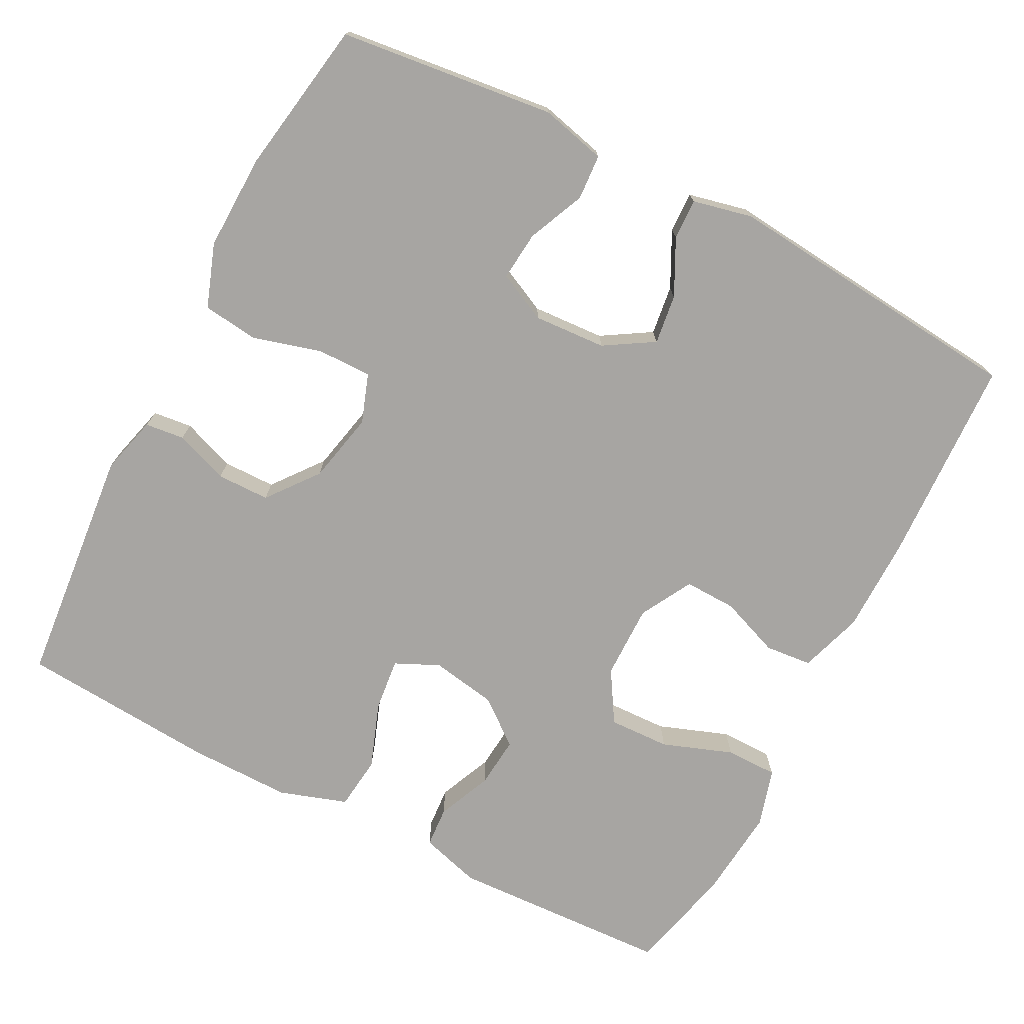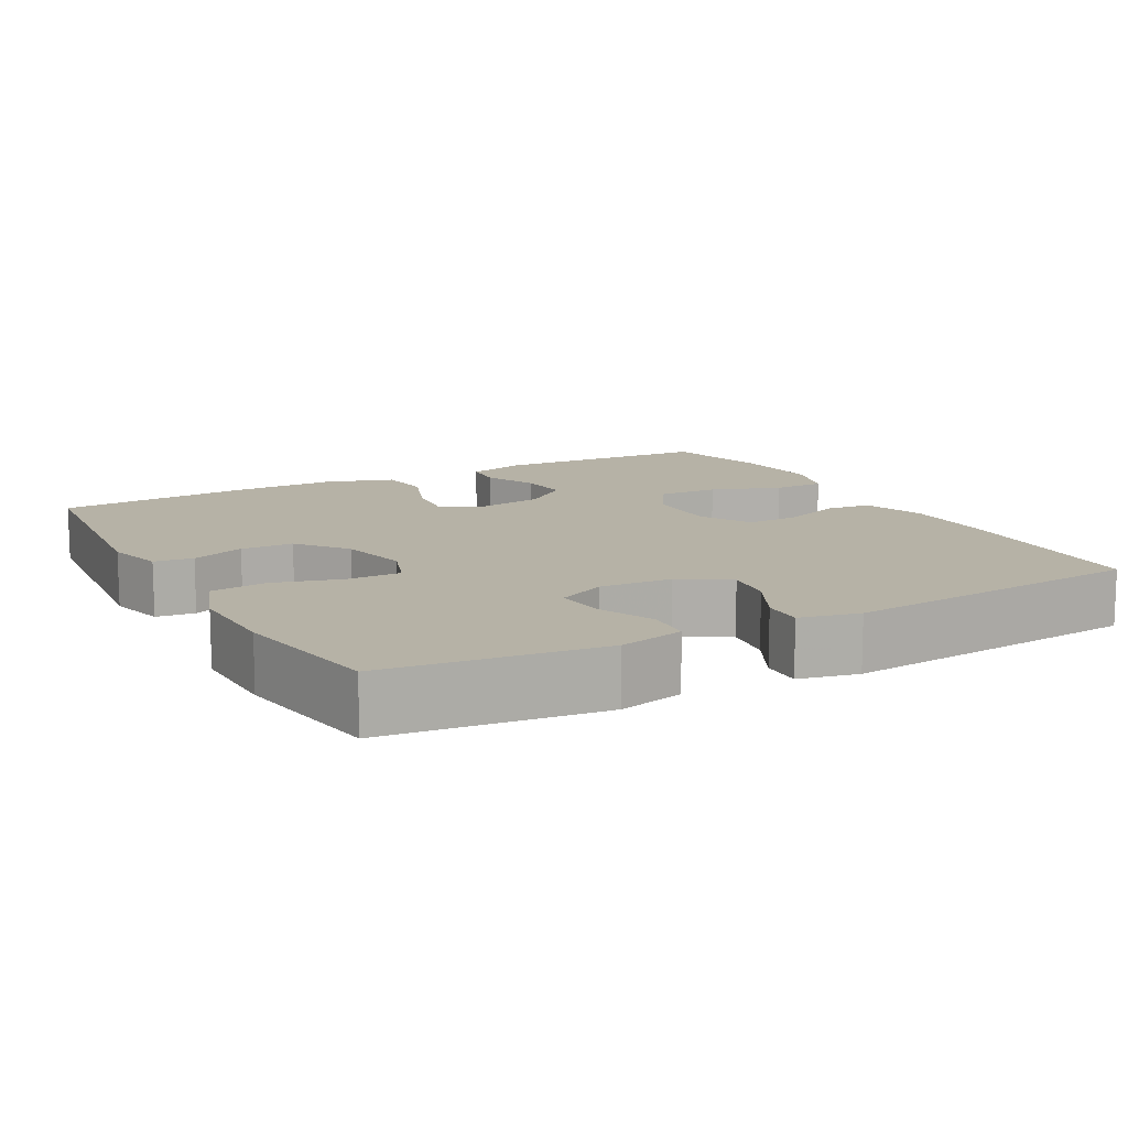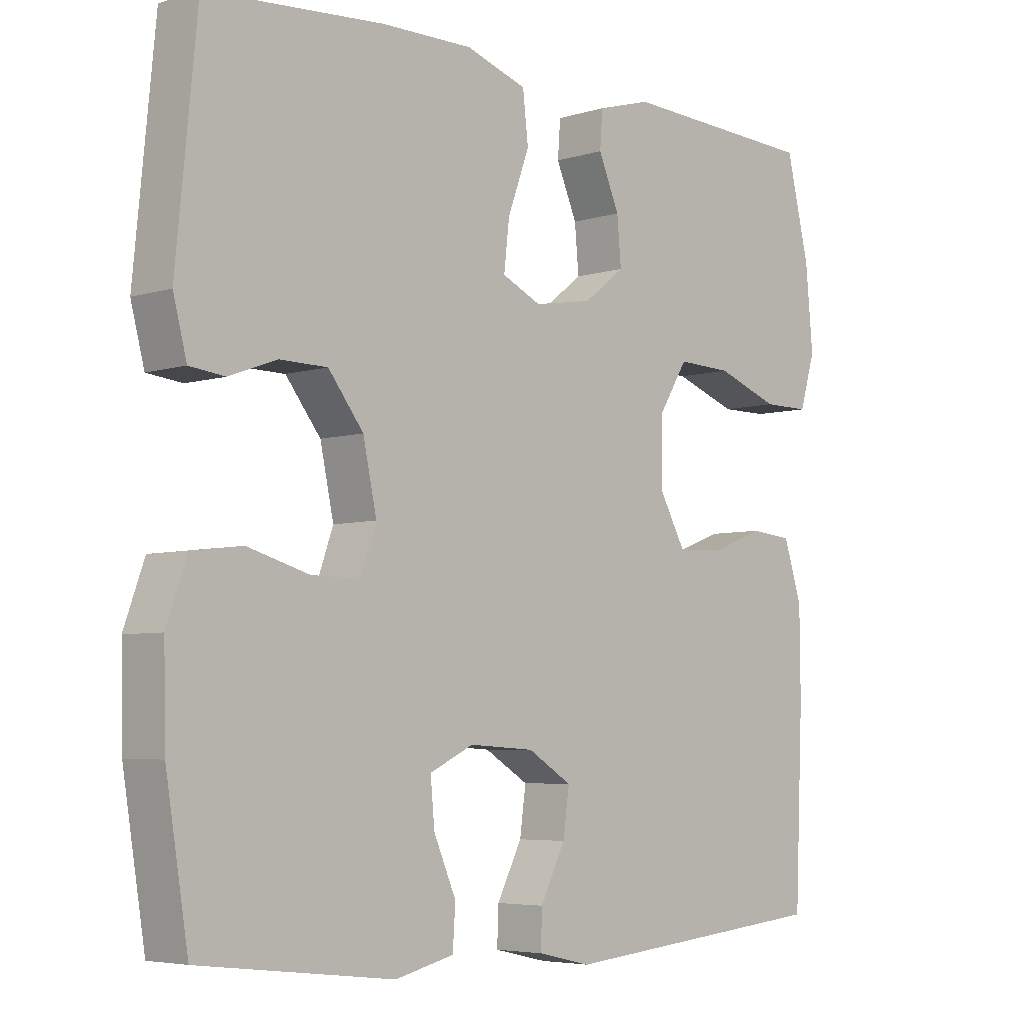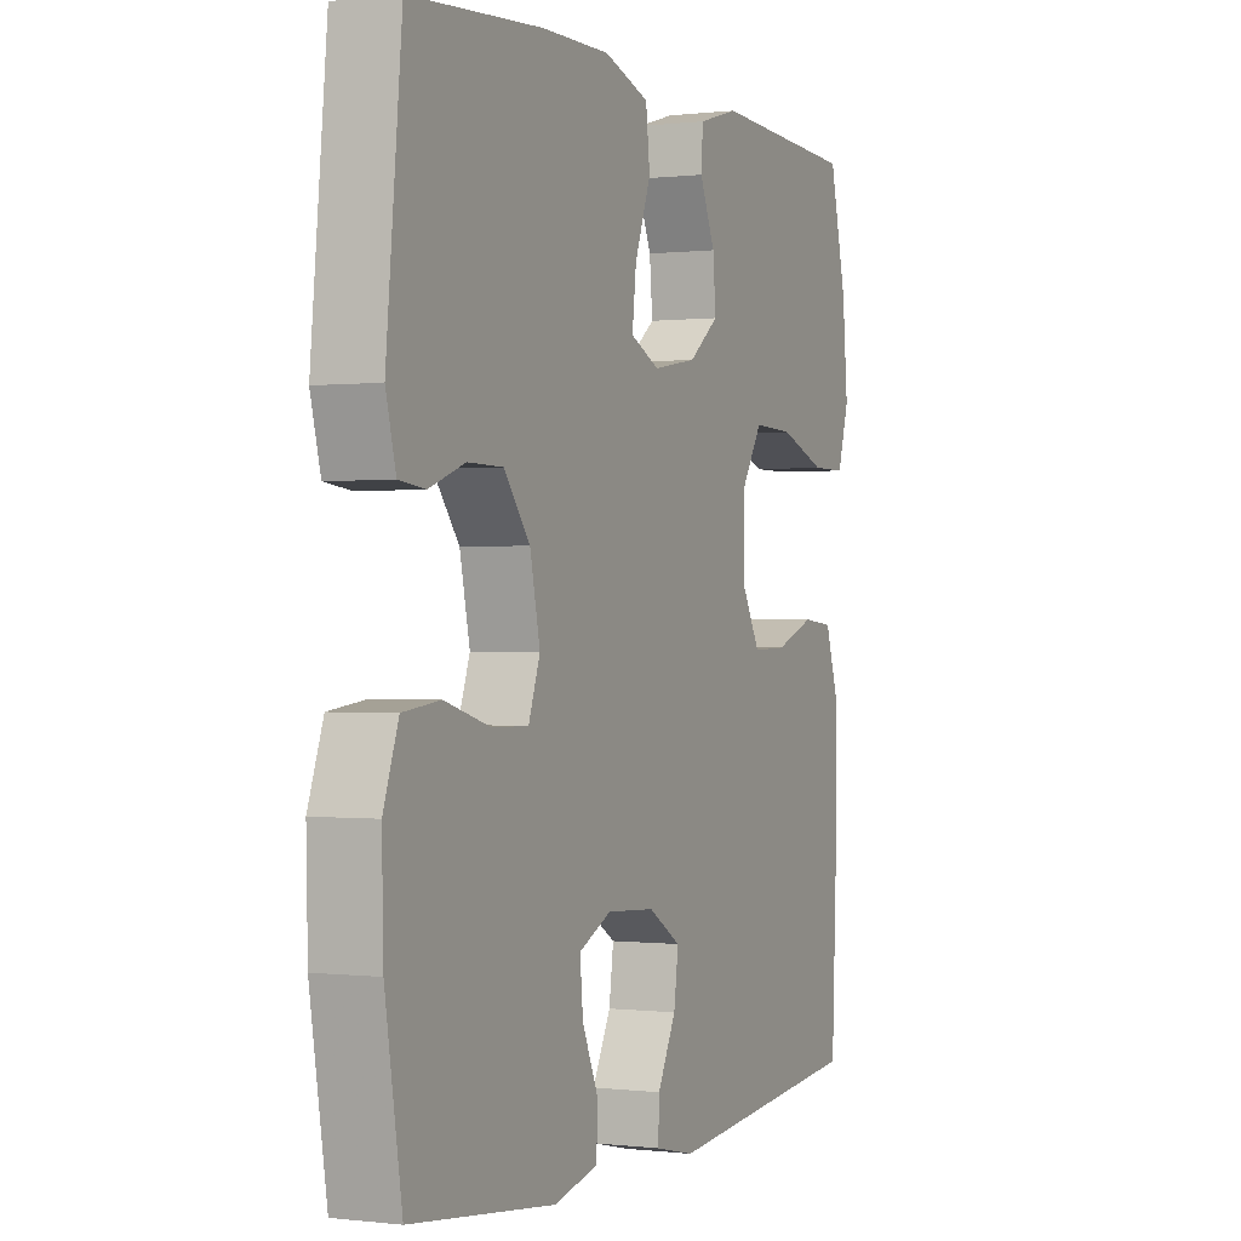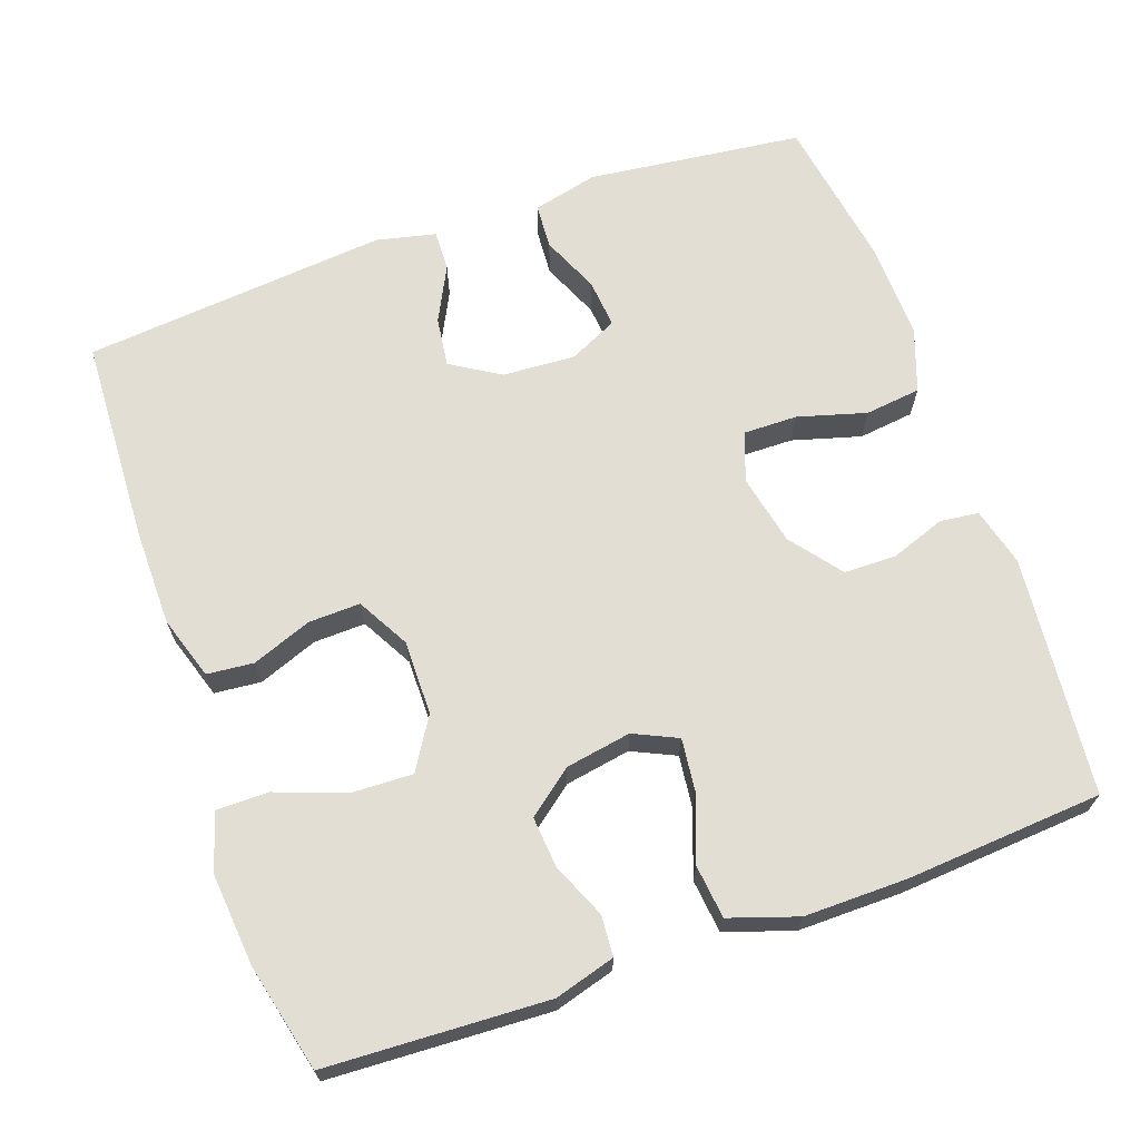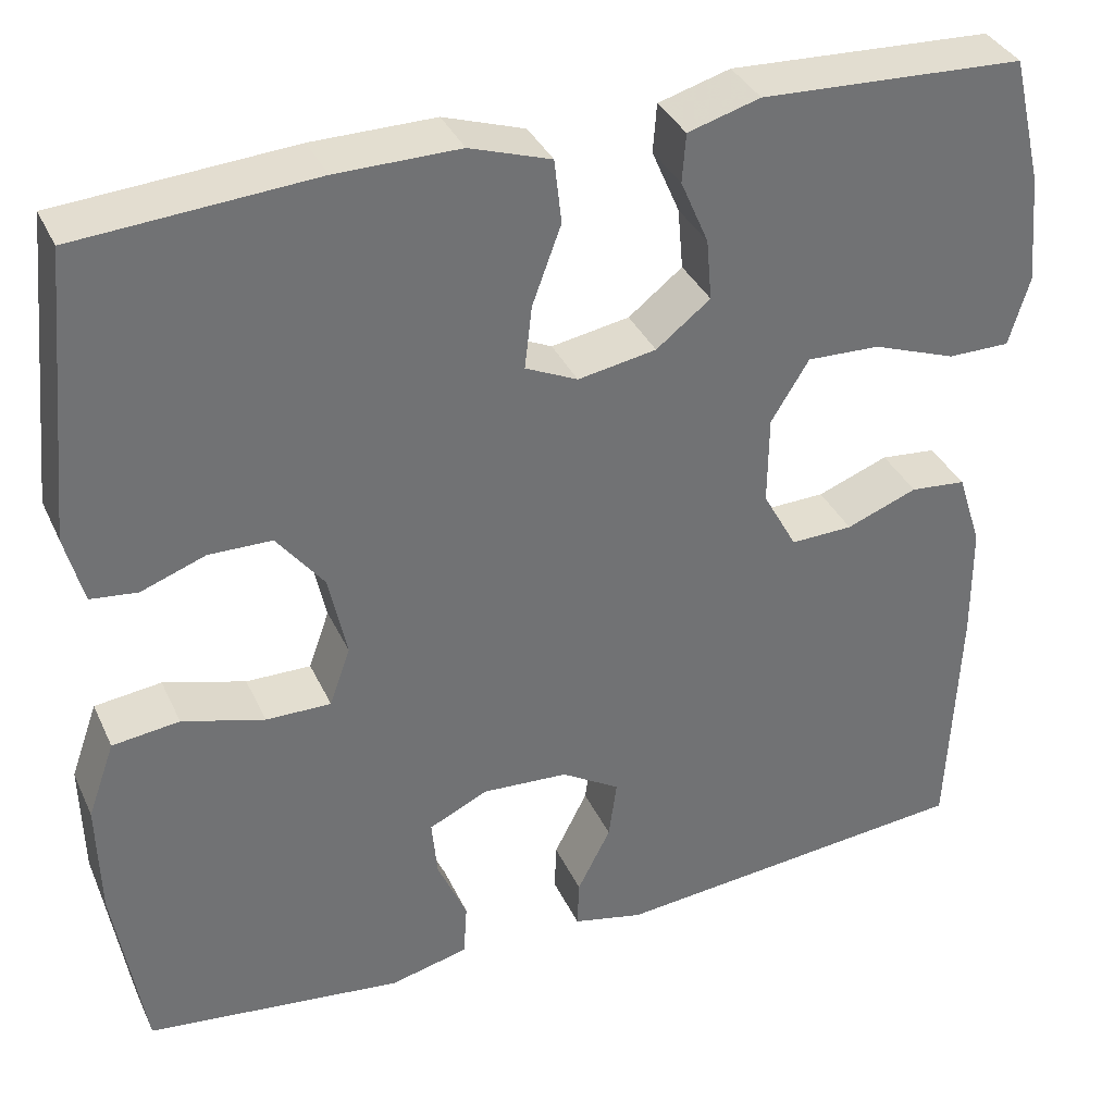
<metadata>
{"format":"obj","ext":"obj","renderer":"f3d","projection":"perspective","resolution":1024,"background":"white","views":[{"elev":-73.9,"azim":152.5,"up":"+Y"},{"elev":12.2,"azim":151.3,"up":"+Y"},{"elev":-5.2,"azim":133.8,"up":"+Z"},{"elev":-0.0,"azim":114.4,"up":"+Z"},{"elev":67.3,"azim":-19.5,"up":"+Y"},{"elev":35.8,"azim":157.5,"up":"+Z"}]}
</metadata>
<code>
v 0.5 0.07 0.5
v 0.531 0.07 0.182
v 0.511 0.07 0.105
v 0.459 0.07 0.099
v 0.388 0.07 0.125
v 0.318 0.07 0.124
v 0.266 0.07 0.057
v 0.246 0.07 -0.037
v 0.269 0.07 -0.102
v 0.341 0.07 -0.101
v 0.432 0.07 -0.075
v 0.506 0.07 -0.084
v 0.536 0.07 -0.168
v 0.533 0.07 -0.295
v 0.5 0.07 -0.5
v 0.214 0.07 -0.534
v 0.127 0.07 -0.513
v 0.123 0.07 -0.453
v 0.156 0.07 -0.377
v 0.162 0.07 -0.312
v 0.097 0.07 -0.281
v 0.001 0.07 -0.287
v -0.064 0.07 -0.327
v -0.055 0.07 -0.393
v -0.018 0.07 -0.466
v -0.016 0.07 -0.52
v -0.095 0.07 -0.538
v -0.5 0.07 -0.5
v -0.512 0.07 -0.226
v -0.511 0.07 -0.098
v -0.484 0.07 -0.014
v -0.422 0.07 -0.008
v -0.343 0.07 -0.038
v -0.274 0.07 -0.04
v -0.236 0.07 0.029
v -0.237 0.07 0.128
v -0.279 0.07 0.196
v -0.36 0.07 0.193
v -0.453 0.07 0.159
v -0.522 0.07 0.159
v -0.545 0.07 0.236
v -0.534 0.07 0.357
v -0.5 0.07 0.5
v -0.207 0.07 0.514
v -0.127 0.07 0.491
v -0.123 0.07 0.437
v -0.154 0.07 0.365
v -0.16 0.07 0.297
v -0.1 0.07 0.25
v -0.013 0.07 0.235
v 0.045 0.07 0.262
v 0.037 0.07 0.332
v 0.005 0.07 0.419
v 0.013 0.07 0.49
v 0.103 0.07 0.52
v 0.239 0.07 0.519
v 0.5 0 0.5
v 0.531 0 0.182
v 0.511 0 0.105
v 0.459 0 0.099
v 0.388 0 0.125
v 0.318 0 0.124
v 0.266 0 0.057
v 0.246 0 -0.037
v 0.269 0 -0.102
v 0.341 0 -0.101
v 0.432 0 -0.075
v 0.506 0 -0.084
v 0.536 0 -0.168
v 0.533 0 -0.295
v 0.5 0 -0.5
v 0.214 0 -0.534
v 0.127 0 -0.513
v 0.123 0 -0.453
v 0.156 0 -0.377
v 0.162 0 -0.312
v 0.097 0 -0.281
v 0.001 0 -0.287
v -0.064 0 -0.327
v -0.055 0 -0.393
v -0.018 0 -0.466
v -0.016 0 -0.52
v -0.095 0 -0.538
v -0.5 0 -0.5
v -0.512 0 -0.226
v -0.511 0 -0.098
v -0.484 0 -0.014
v -0.422 0 -0.008
v -0.343 0 -0.038
v -0.274 0 -0.04
v -0.236 0 0.029
v -0.237 0 0.128
v -0.279 0 0.196
v -0.36 0 0.193
v -0.453 0 0.159
v -0.522 0 0.159
v -0.545 0 0.236
v -0.534 0 0.357
v -0.5 0 0.5
v -0.207 0 0.514
v -0.127 0 0.491
v -0.123 0 0.437
v -0.154 0 0.365
v -0.16 0 0.297
v -0.1 0 0.25
v -0.013 0 0.235
v 0.045 0 0.262
v 0.037 0 0.332
v 0.005 0 0.419
v 0.013 0 0.49
v 0.103 0 0.52
v 0.239 0 0.519
f 52 53 54 55
f 51 52 55 56
f 44 45 46 47
f 44 47 48
f 43 44 48
f 42 43 48 49
f 38 39 40 41
f 37 38 41 42
f 30 31 32 33
f 30 33 34
f 29 30 34
f 28 29 34
f 27 28 34 35
f 24 25 26 27
f 23 24 27 35
f 16 17 18 19
f 16 19 20
f 15 16 20
f 14 15 20
f 13 14 20 21
f 10 11 12 13
f 9 10 13 21
f 2 3 4 5
f 2 5 6
f 51 56 1 2
f 50 51 2 6
f 49 50 6 7
f 37 42 49 7
f 36 37 7 8
f 22 23 35 36
f 21 22 36
f 8 9 21 36
f 111 110 109 108
f 112 111 108 107
f 103 102 101 100
f 104 103 100
f 104 100 99
f 105 104 99 98
f 97 96 95 94
f 98 97 94 93
f 89 88 87 86
f 90 89 86
f 90 86 85
f 90 85 84
f 91 90 84 83
f 83 82 81 80
f 91 83 80 79
f 75 74 73 72
f 76 75 72
f 76 72 71
f 76 71 70
f 77 76 70 69
f 69 68 67 66
f 77 69 66 65
f 61 60 59 58
f 62 61 58
f 58 57 112 107
f 62 58 107 106
f 63 62 106 105
f 63 105 98 93
f 64 63 93 92
f 92 91 79 78
f 92 78 77
f 92 77 65 64
f 1 57 58 2
f 2 58 59 3
f 3 59 60 4
f 4 60 61 5
f 5 61 62 6
f 6 62 63 7
f 7 63 64 8
f 8 64 65 9
f 9 65 66 10
f 10 66 67 11
f 11 67 68 12
f 12 68 69 13
f 13 69 70 14
f 14 70 71 15
f 15 71 72 16
f 16 72 73 17
f 17 73 74 18
f 18 74 75 19
f 19 75 76 20
f 20 76 77 21
f 21 77 78 22
f 22 78 79 23
f 23 79 80 24
f 24 80 81 25
f 25 81 82 26
f 26 82 83 27
f 27 83 84 28
f 28 84 85 29
f 29 85 86 30
f 30 86 87 31
f 31 87 88 32
f 32 88 89 33
f 33 89 90 34
f 34 90 91 35
f 35 91 92 36
f 36 92 93 37
f 37 93 94 38
f 38 94 95 39
f 39 95 96 40
f 40 96 97 41
f 41 97 98 42
f 42 98 99 43
f 43 99 100 44
f 44 100 101 45
f 45 101 102 46
f 46 102 103 47
f 47 103 104 48
f 48 104 105 49
f 49 105 106 50
f 50 106 107 51
f 51 107 108 52
f 52 108 109 53
f 53 109 110 54
f 54 110 111 55
f 55 111 112 56
f 56 112 57 1

</code>
